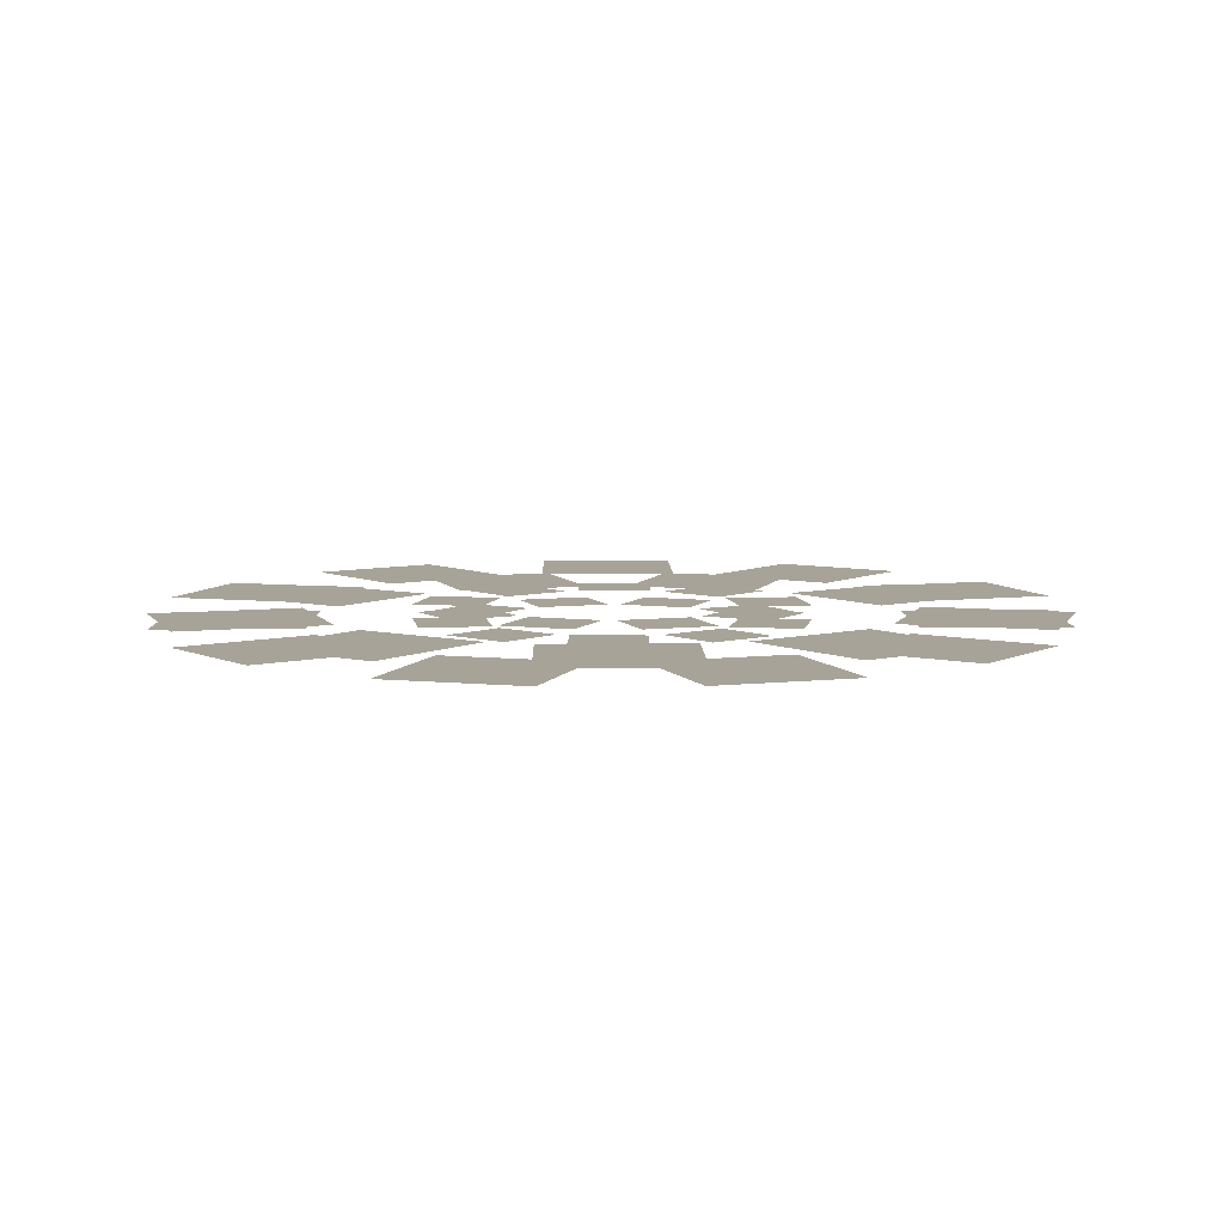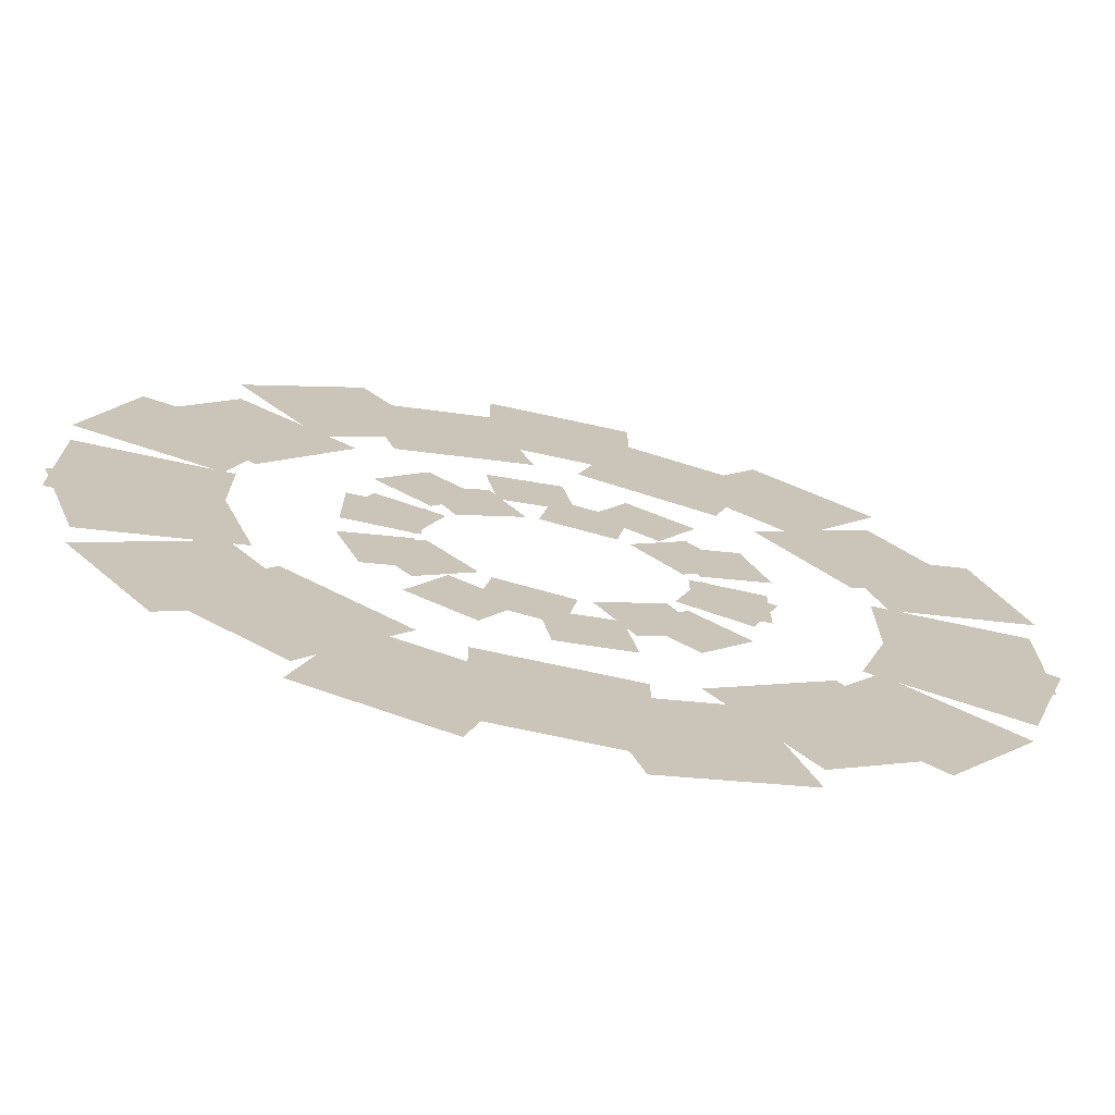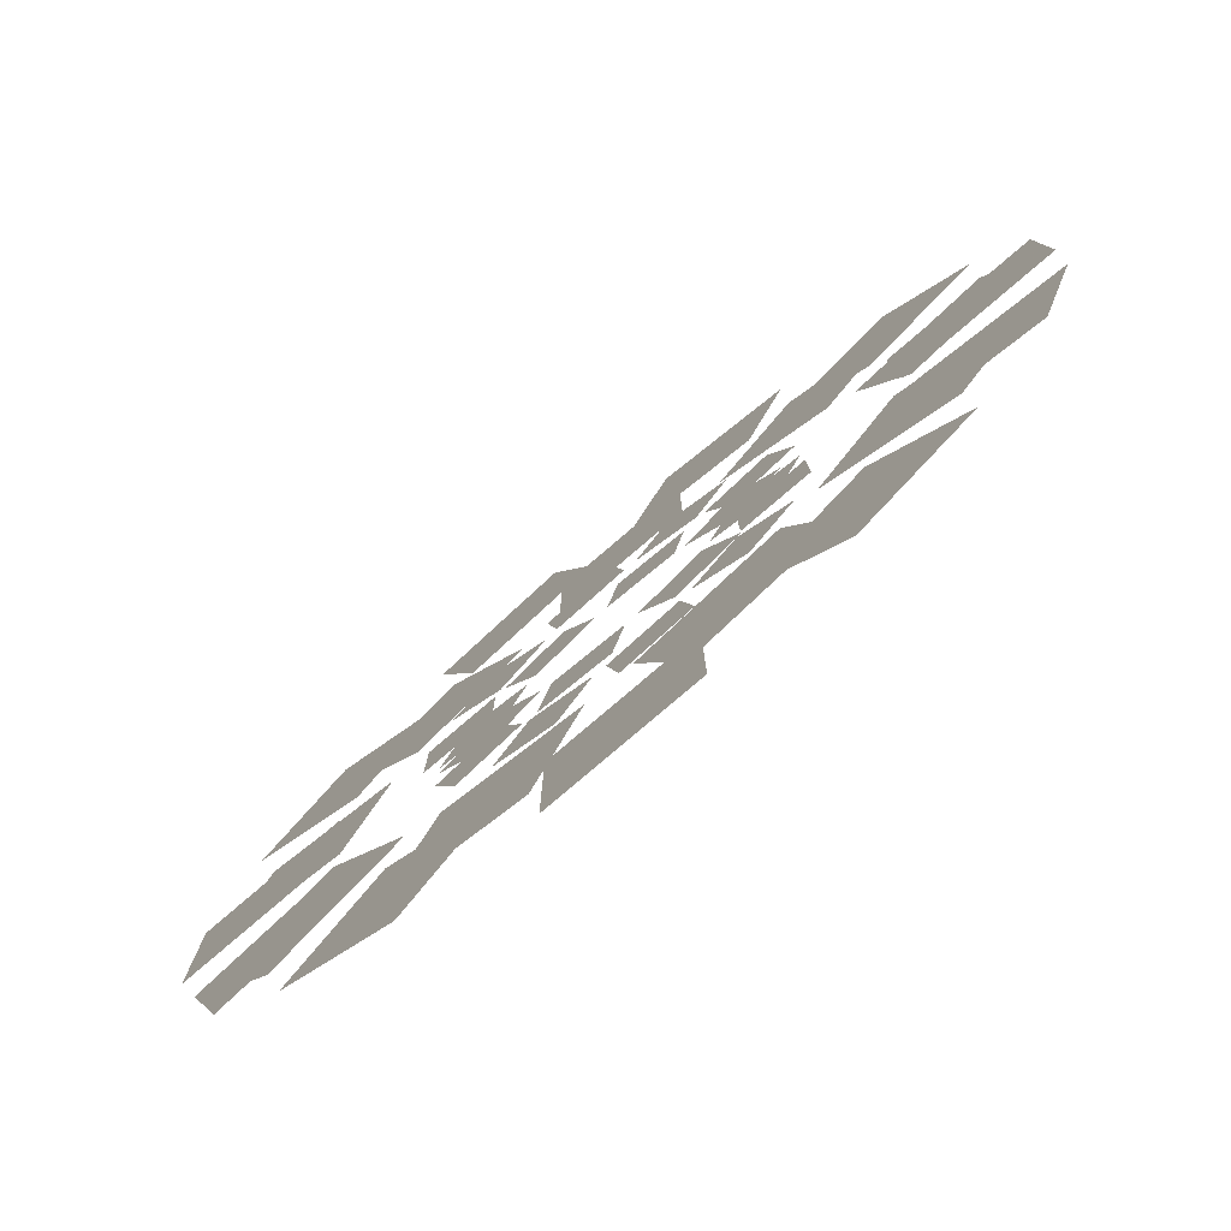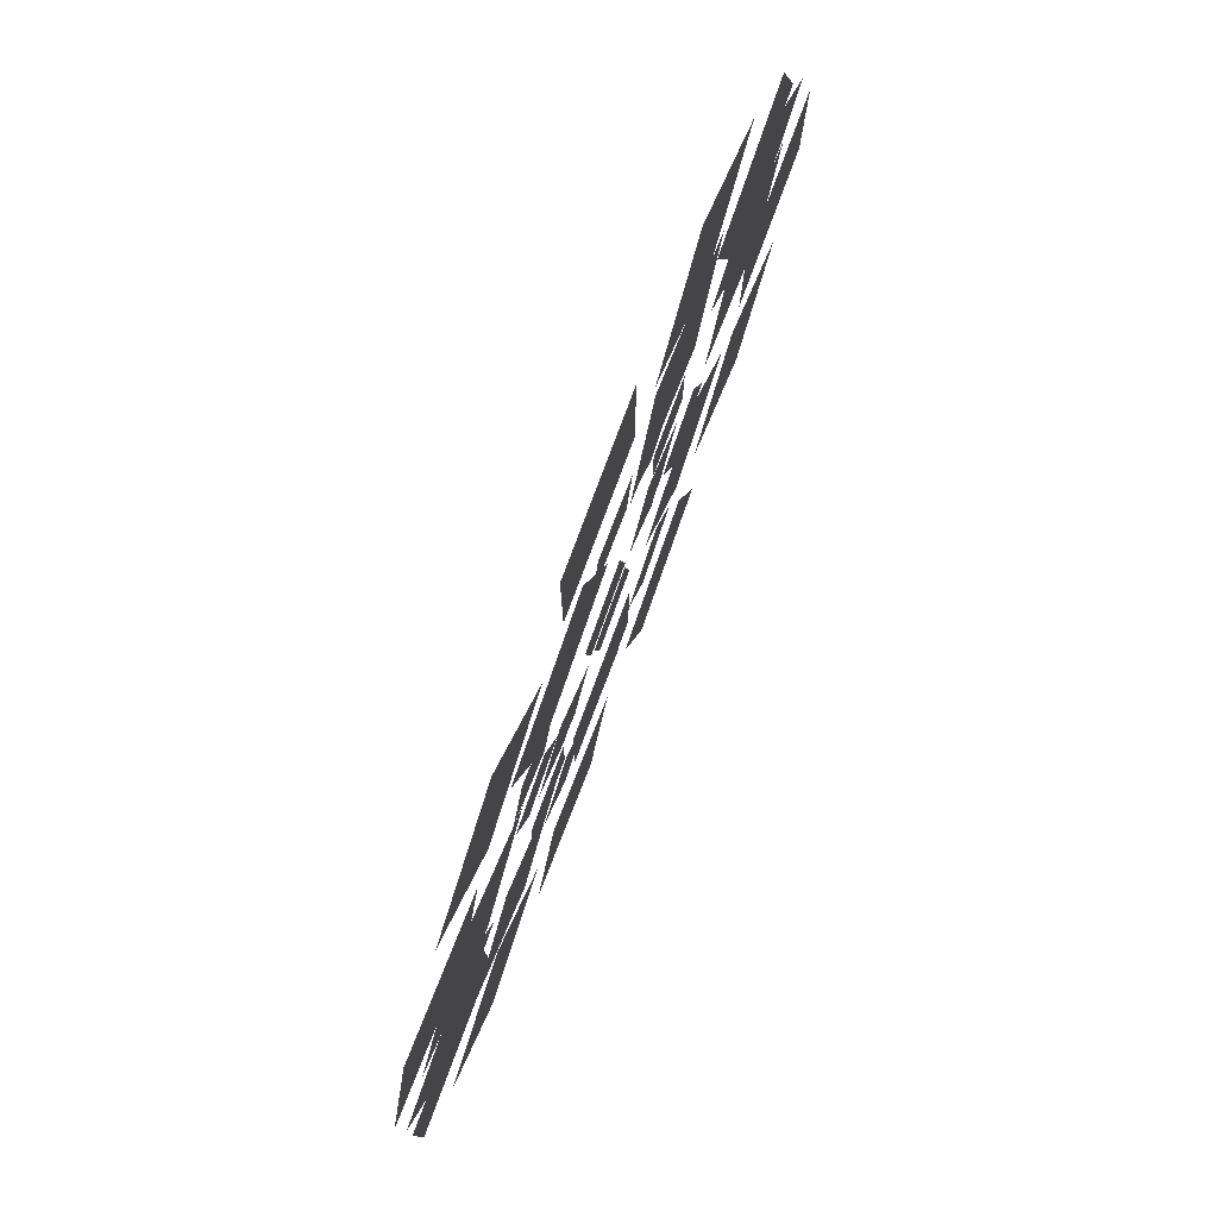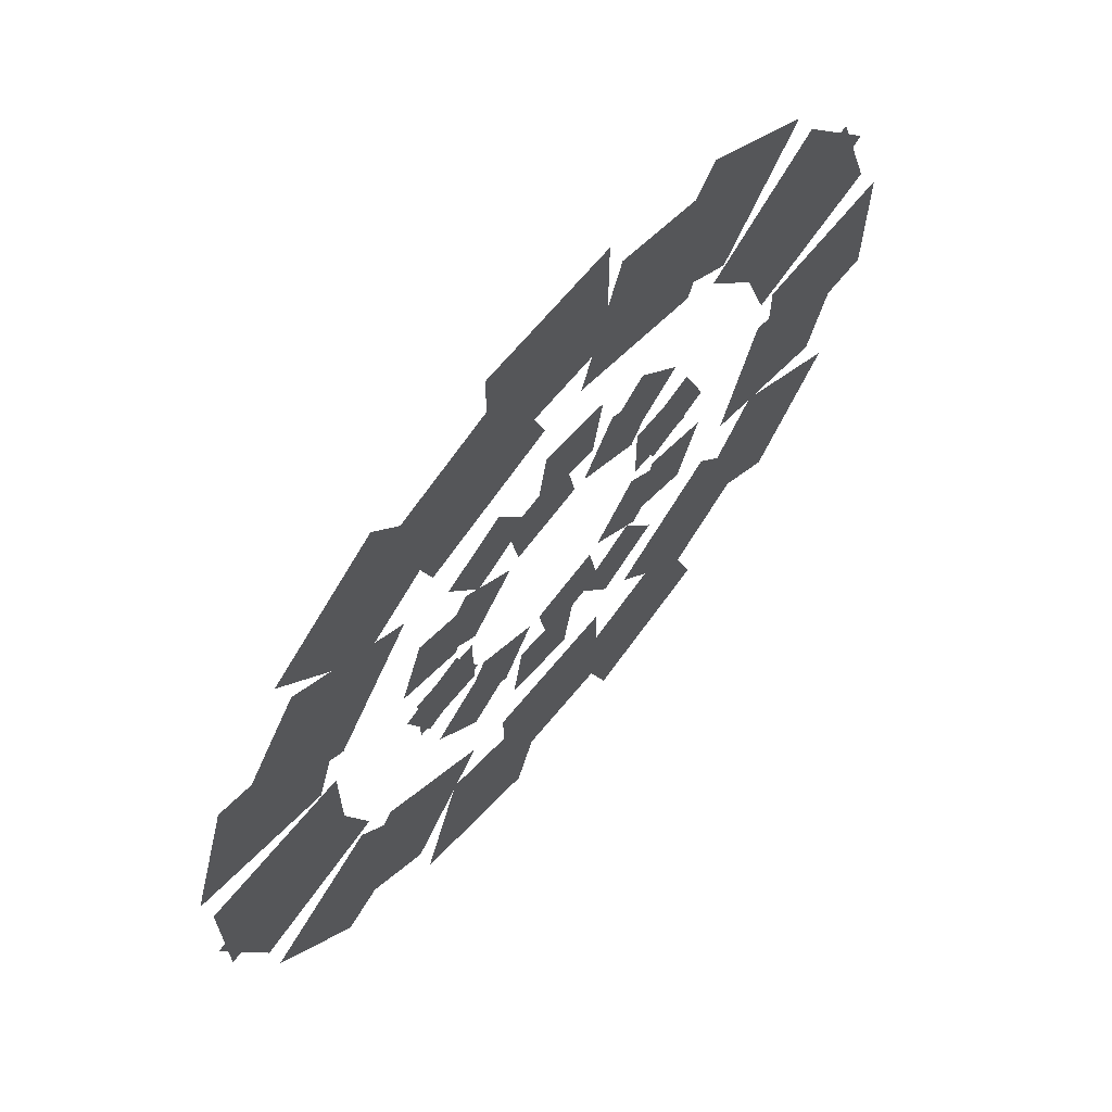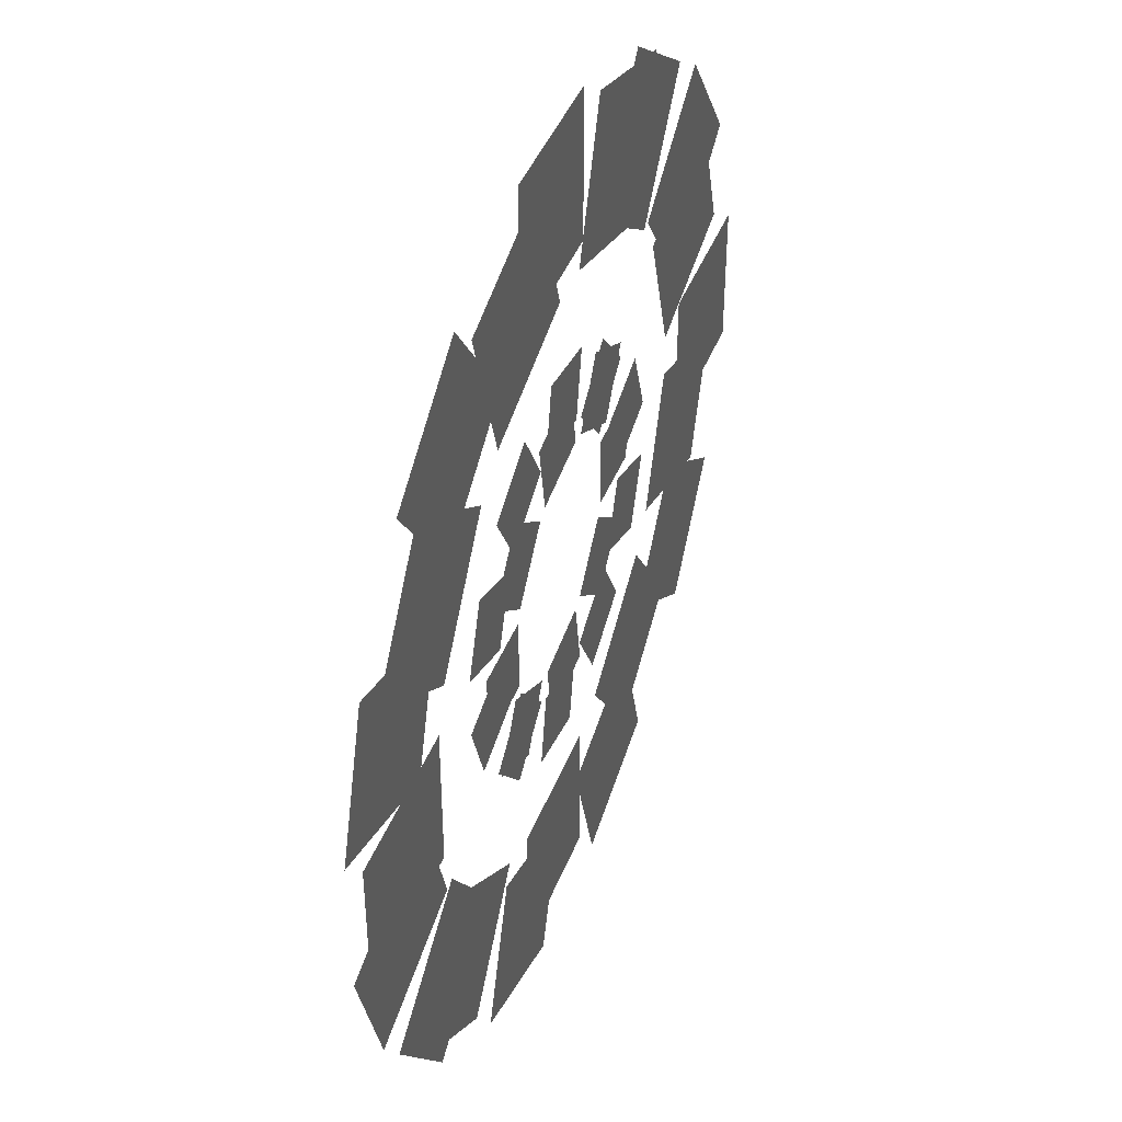
<metadata>
{"format":"obj","ext":"obj","renderer":"f3d","projection":"perspective","resolution":1024,"background":"white","views":[{"elev":6.8,"azim":-108.9,"up":"+Z"},{"elev":-72.0,"azim":-12.3,"up":"+Y"},{"elev":-79.8,"azim":-139.5,"up":"+Y"},{"elev":79.5,"azim":110.5,"up":"+Y"},{"elev":67.0,"azim":129.5,"up":"+Y"},{"elev":42.9,"azim":110.4,"up":"+Y"}]}
</metadata>
<code>
v 33.05 10.15 541
v 33.05 -10.15 541
v 52.55 -10.15 541
v 52.55 10.15 541
v 18.79 29.02 541
v 31.84 13.47 541
v 46.78 26 541
v 33.73 41.55 541
v -4.257 34.31 541
v 15.73 30.78 541
v 19.12 49.99 541
v -0.8706 53.51 541
v -25.32 23.55 541
v -7.735 33.7 541
v -17.48 50.58 541
v -35.07 40.43 541
v -34.53 1.765 541
v -27.59 20.84 541
v -45.91 27.51 541
v -52.85 8.435 541
v -27.59 -20.84 541
v -34.53 -1.765 541
v -52.85 -8.435 541
v -45.91 -27.51 541
v -7.735 -33.7 541
v -25.32 -23.55 541
v -35.07 -40.43 541
v -17.48 -50.58 541
v 15.73 -30.78 541
v -4.257 -34.31 541
v -0.8706 -53.51 541
v 19.12 -49.99 541
v 31.84 -13.47 541
v 18.79 -29.02 541
v 33.73 -41.55 541
v 46.78 -26 541
v 34.53 1.766 545
v 27.59 20.84 545
v 45.91 27.51 545
v 52.85 8.436 545
v 25.32 23.55 545
v 7.735 33.7 545
v 17.48 50.59 545
v 35.07 40.44 545
v 4.257 34.31 545
v -15.73 30.79 545
v -19.12 49.99 545
v 0.8706 53.52 545
v -18.79 29.02 545
v -31.84 13.47 545
v -46.78 26 545
v -33.73 41.55 545
v -33.05 10.15 545
v -33.05 -10.15 545
v -52.55 -10.15 545
v -52.55 10.15 545
v -31.84 -13.47 545
v -18.79 -29.02 545
v -33.73 -41.55 545
v -46.78 -26 545
v -15.73 -30.79 545
v 4.257 -34.31 545
v 0.8706 -53.52 545
v -19.12 -49.99 545
v 7.735 -33.7 545
v 25.32 -23.55 545
v 35.07 -40.44 545
v 17.48 -50.59 545
v 27.59 -20.84 545
v 34.53 -1.766 545
v 52.85 -8.436 545
v 45.91 -27.51 545
v 79.75 19.55 541
v 79.75 -19.55 541
v 120.5 -19.55 541
v 120.5 19.55 541
v 53.03 62.69 541
v 76.01 31.06 541
v 108.9 54.98 541
v 85.95 86.61 541
v 6.051 81.89 541
v 43.24 69.8 541
v 55.81 108.5 541
v 18.63 120.6 541
v -43.24 69.8 541
v -6.051 81.89 541
v -18.63 120.6 541
v -55.81 108.5 541
v -76.01 31.06 541
v -53.03 62.69 541
v -85.95 86.61 541
v -108.9 54.98 541
v -79.75 -19.55 541
v -79.75 19.55 541
v -120.5 19.55 541
v -120.5 -19.55 541
v -53.03 -62.69 541
v -76.01 -31.06 541
v -108.9 -54.98 541
v -85.95 -86.61 541
v -6.051 -81.89 541
v -43.24 -69.8 541
v -55.81 -108.5 541
v -18.63 -120.6 541
v 43.24 -69.8 541
v 6.051 -81.89 541
v 18.63 -120.6 541
v 55.81 -108.5 541
v 76.01 -31.06 541
v 53.03 -62.69 541
v 85.95 -86.61 541
v 108.9 -54.98 541
v 81.89 6.051 545
v 69.81 43.24 545
v 108.5 55.81 545
v 120.6 18.63 545
v 62.69 53.03 545
v 31.06 76.01 545
v 54.98 108.9 545
v 86.61 85.96 545
v 19.55 79.75 545
v -19.55 79.75 545
v -19.55 120.5 545
v 19.55 120.5 545
v -31.06 76.01 545
v -62.69 53.03 545
v -86.61 85.96 545
v -54.98 108.9 545
v -69.81 43.24 545
v -81.89 6.051 545
v -120.6 18.63 545
v -108.5 55.81 545
v -81.89 -6.051 545
v -69.81 -43.24 545
v -108.5 -55.81 545
v -120.6 -18.63 545
v -62.69 -53.03 545
v -31.06 -76.01 545
v -54.98 -108.9 545
v -86.61 -85.96 545
v -19.55 -79.75 545
v 19.55 -79.75 545
v 19.55 -120.5 545
v -19.55 -120.5 545
v 31.06 -76.01 545
v 62.69 -53.03 545
v 86.61 -85.96 545
v 54.98 -108.9 545
v 69.81 -43.24 545
v 81.89 -6.051 545
v 120.6 -18.63 545
v 108.5 -55.81 545
f 1 2 3 4
f 5 6 7 8
f 9 10 11 12
f 13 14 15 16
f 17 18 19 20
f 21 22 23 24
f 25 26 27 28
f 29 30 31 32
f 33 34 35 36
f 37 38 39 40
f 41 42 43 44
f 45 46 47 48
f 49 50 51 52
f 53 54 55 56
f 57 58 59 60
f 61 62 63 64
f 65 66 67 68
f 69 70 71 72
f 73 74 75 76
f 77 78 79 80
f 81 82 83 84
f 85 86 87 88
f 89 90 91 92
f 93 94 95 96
f 97 98 99 100
f 101 102 103 104
f 105 106 107 108
f 109 110 111 112
f 113 114 115 116
f 117 118 119 120
f 121 122 123 124
f 125 126 127 128
f 129 130 131 132
f 133 134 135 136
f 137 138 139 140
f 141 142 143 144
f 145 146 147 148
f 149 150 151 152

</code>
